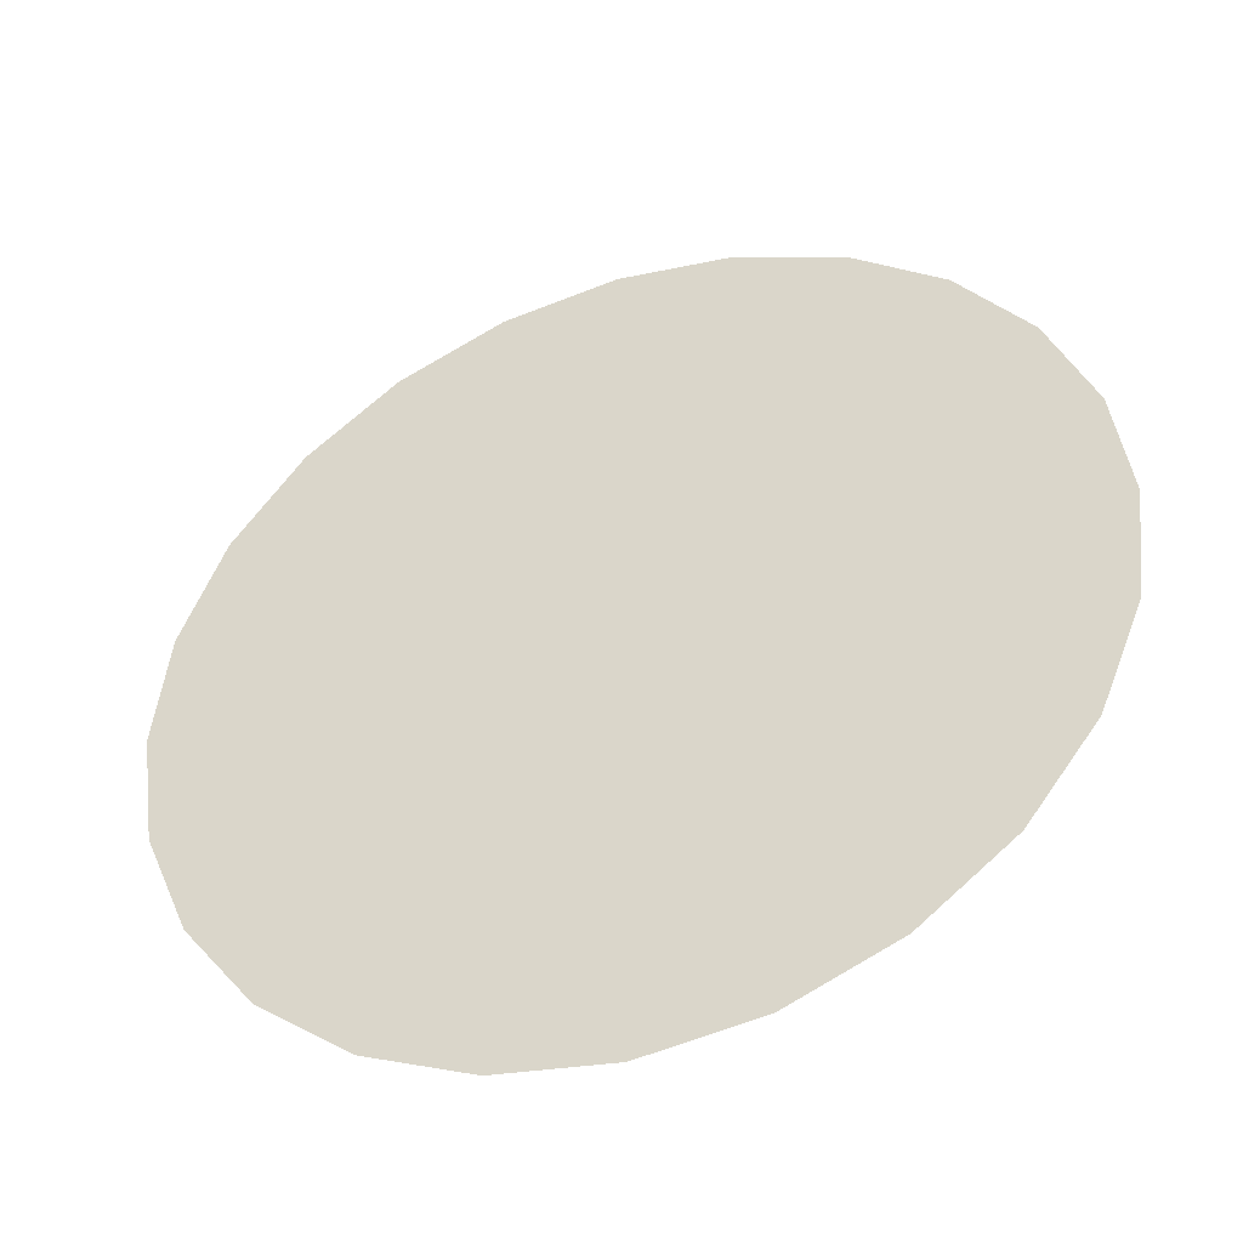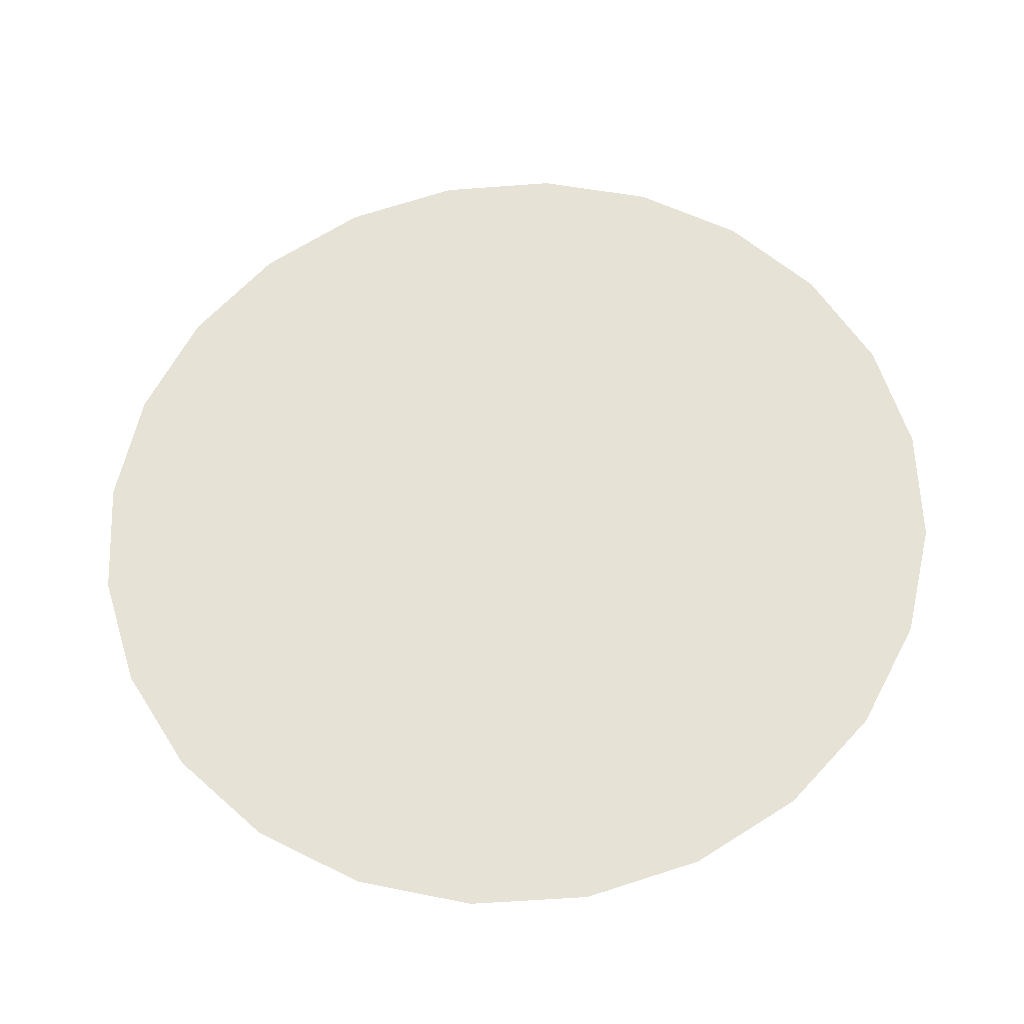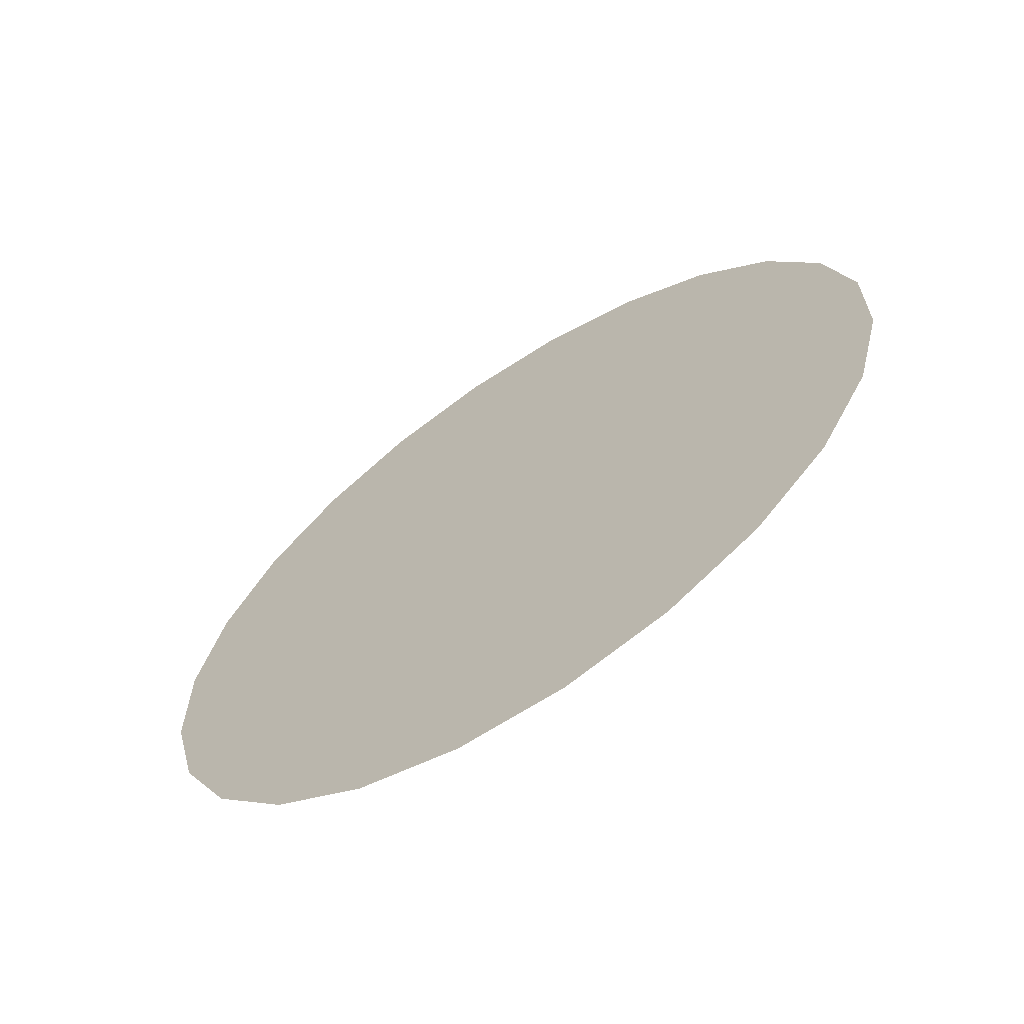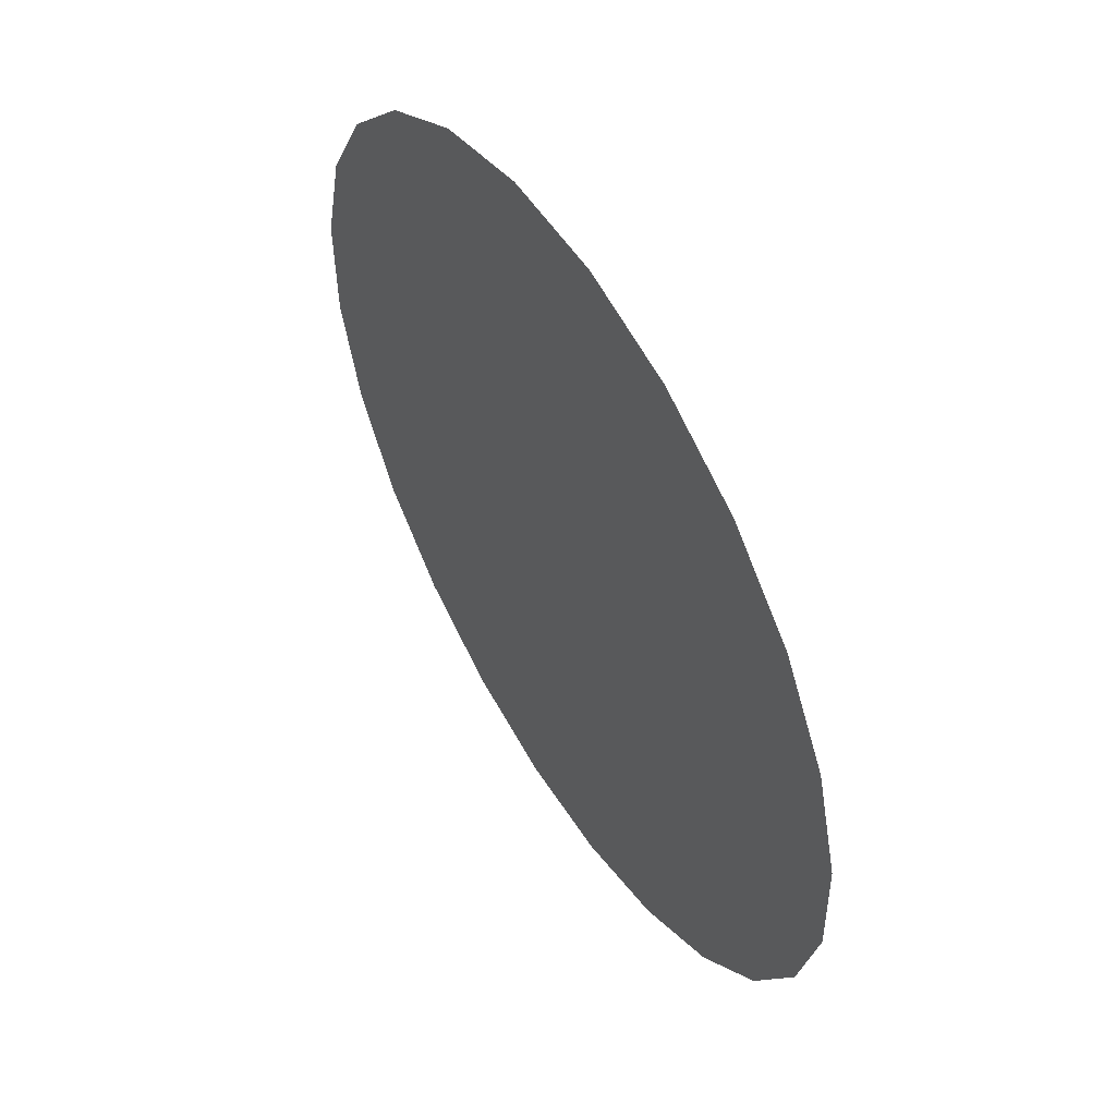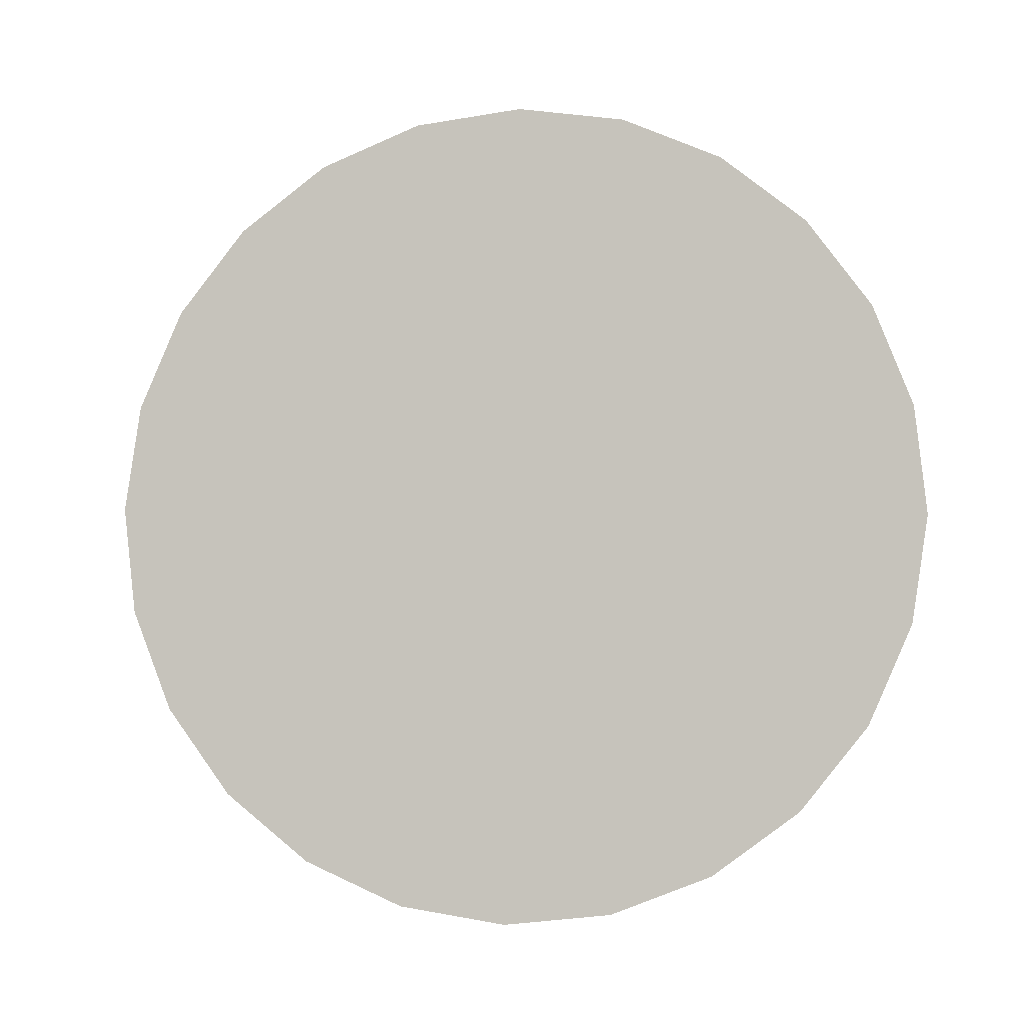
<metadata>
{"format":"obj","ext":"obj","renderer":"f3d","projection":"perspective","resolution":1024,"background":"white","views":[{"elev":-76.0,"azim":-138.2,"up":"+Z"},{"elev":25.7,"azim":-145.6,"up":"+Y"},{"elev":12.3,"azim":-80.6,"up":"+Y"},{"elev":-28.3,"azim":-76.3,"up":"+Z"},{"elev":52.0,"azim":-132.6,"up":"+Y"}]}
</metadata>
<code>
o dF11
v -31.87 -120.5 -164.6
v -25.53 -113 -156.2
v -40.75 -127.4 -170.8
v -51.57 -133.3 -174.5
v -63.59 -137.9 -175.4
v -75.99 -140.8 -173.3
v -87.92 -141.8 -168.6
v -98.57 -140.8 -161.4
v -107.2 -137.9 -152.3
v -113.3 -133.3 -141.9
v -116.3 -127.4 -130.9
v -116.2 -120.5 -120
v -112.8 -113 -110
v -106.5 -105.6 -101.6
v -97.57 -98.69 -95.38
v -86.75 -92.74 -91.7
v -74.73 -88.18 -90.84
v -62.34 -85.31 -92.86
v -50.4 -84.33 -97.62
v -39.75 -85.31 -104.8
v -31.1 -88.18 -113.9
v -25.05 -92.74 -124.3
v -22 -98.69 -135.3
v -22.16 -105.6 -146.2
v -69.16 -113 -133.1
f 25 2 1
f 25 1 3
f 25 3 4
f 25 4 5
f 25 5 6
f 25 6 7
f 25 7 8
f 25 8 9
f 25 9 10
f 25 10 11
f 25 11 12
f 25 12 13
f 25 13 14
f 25 14 15
f 25 15 16
f 25 16 17
f 25 17 18
f 25 18 19
f 25 19 20
f 25 20 21
f 25 21 22
f 25 22 23
f 25 23 24
f 25 24 2

</code>
